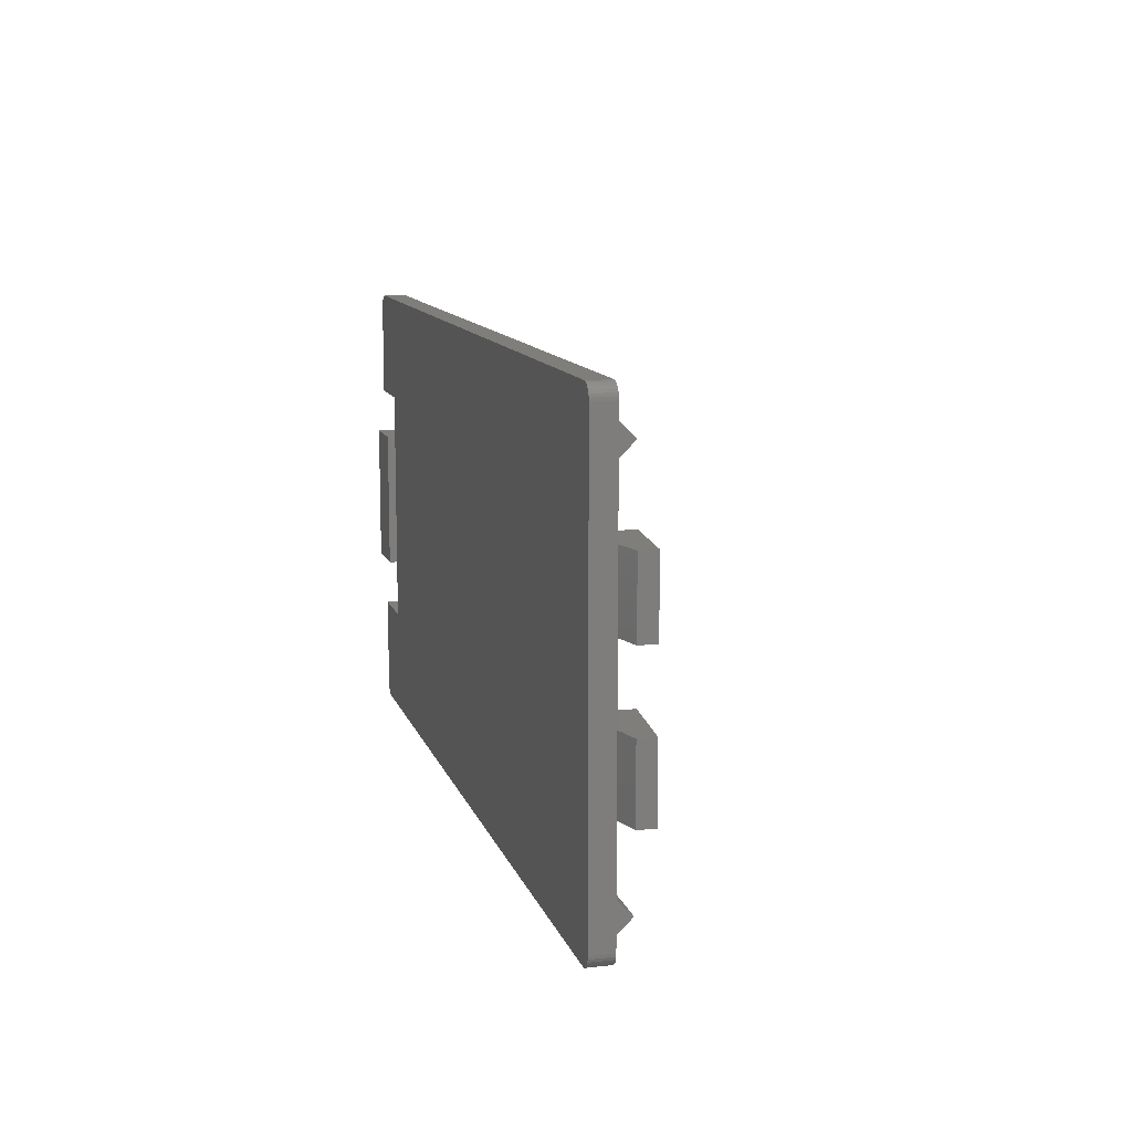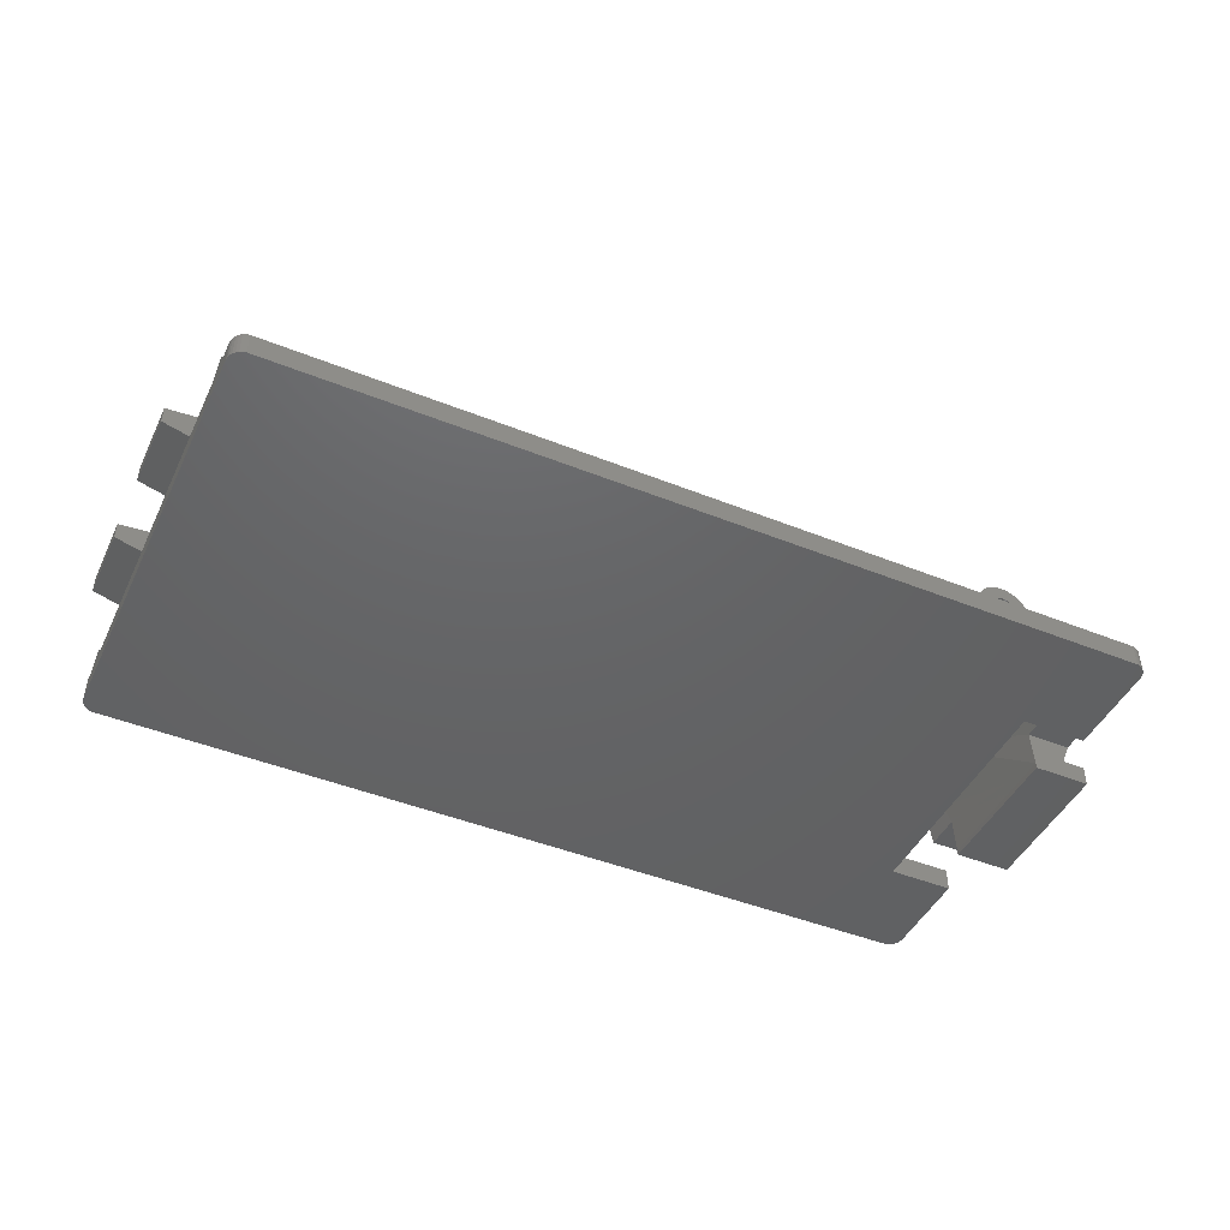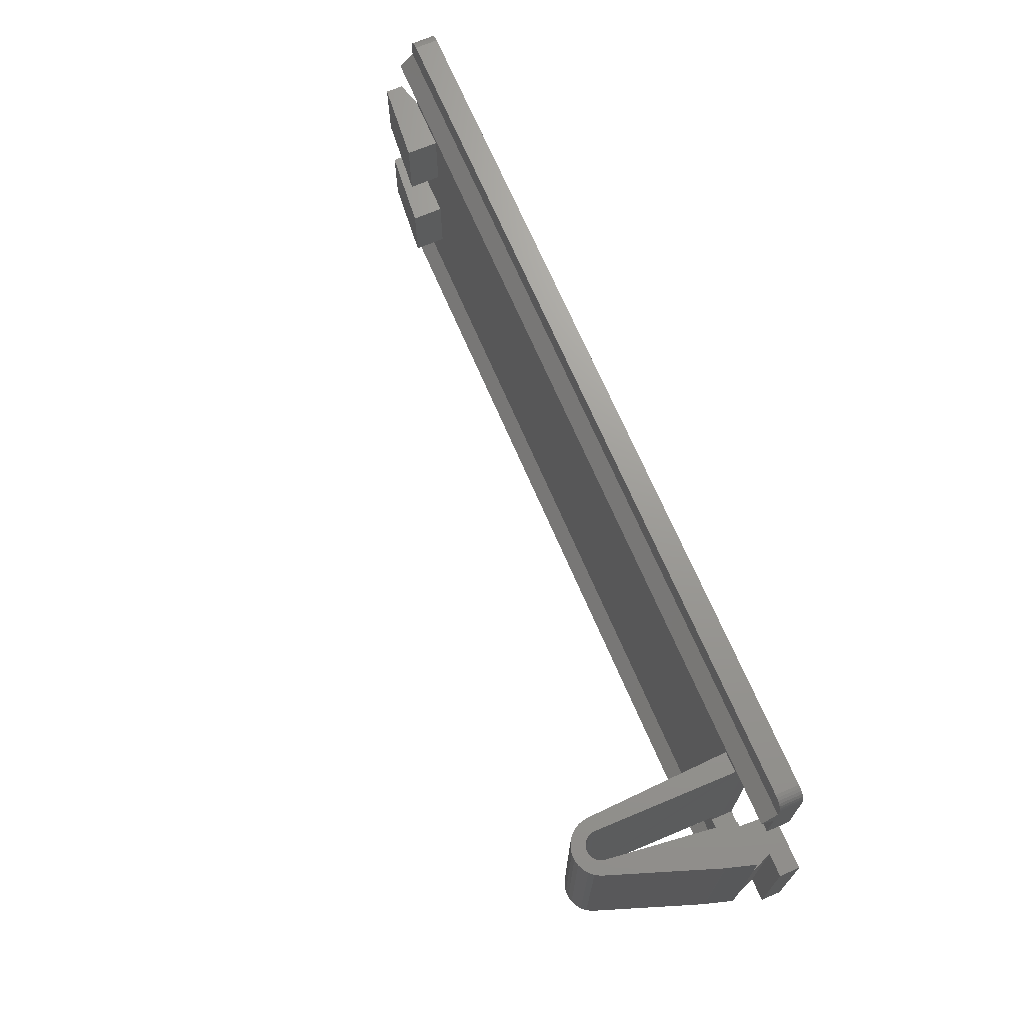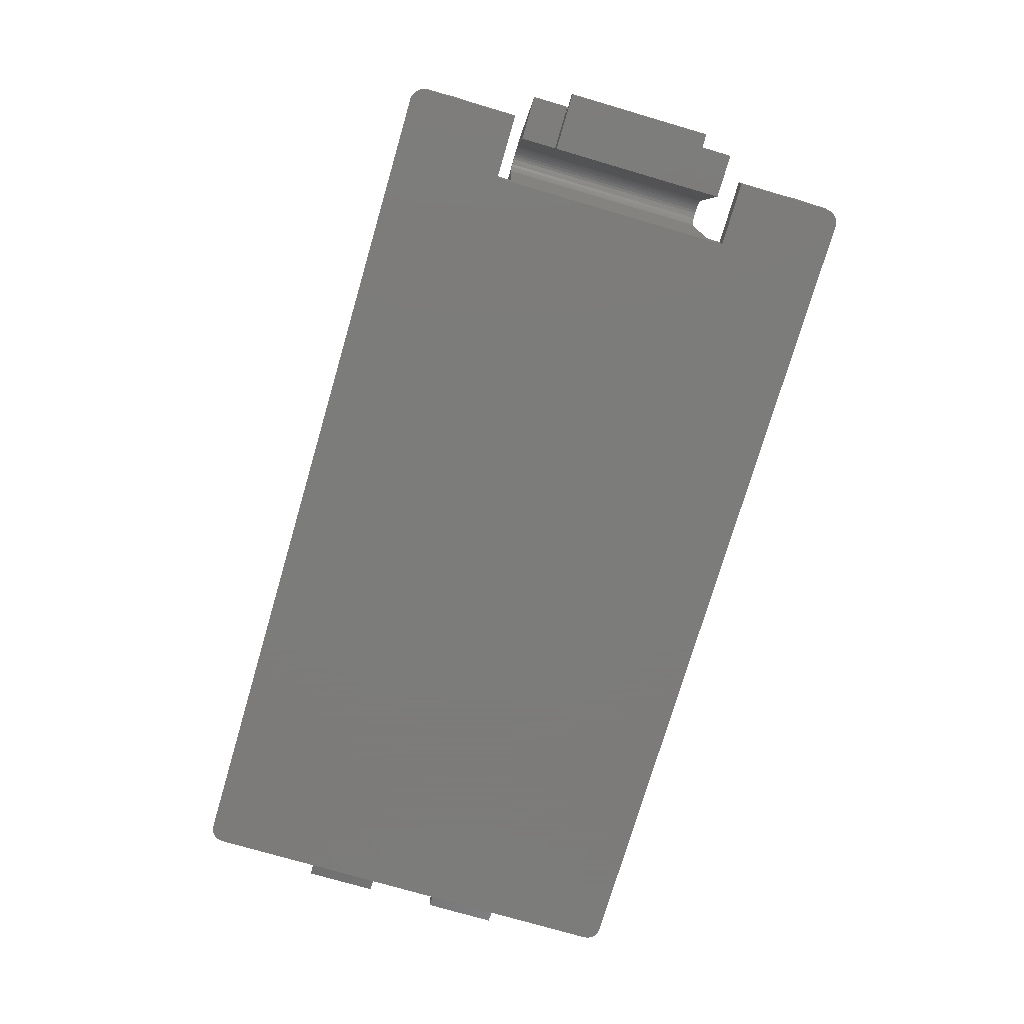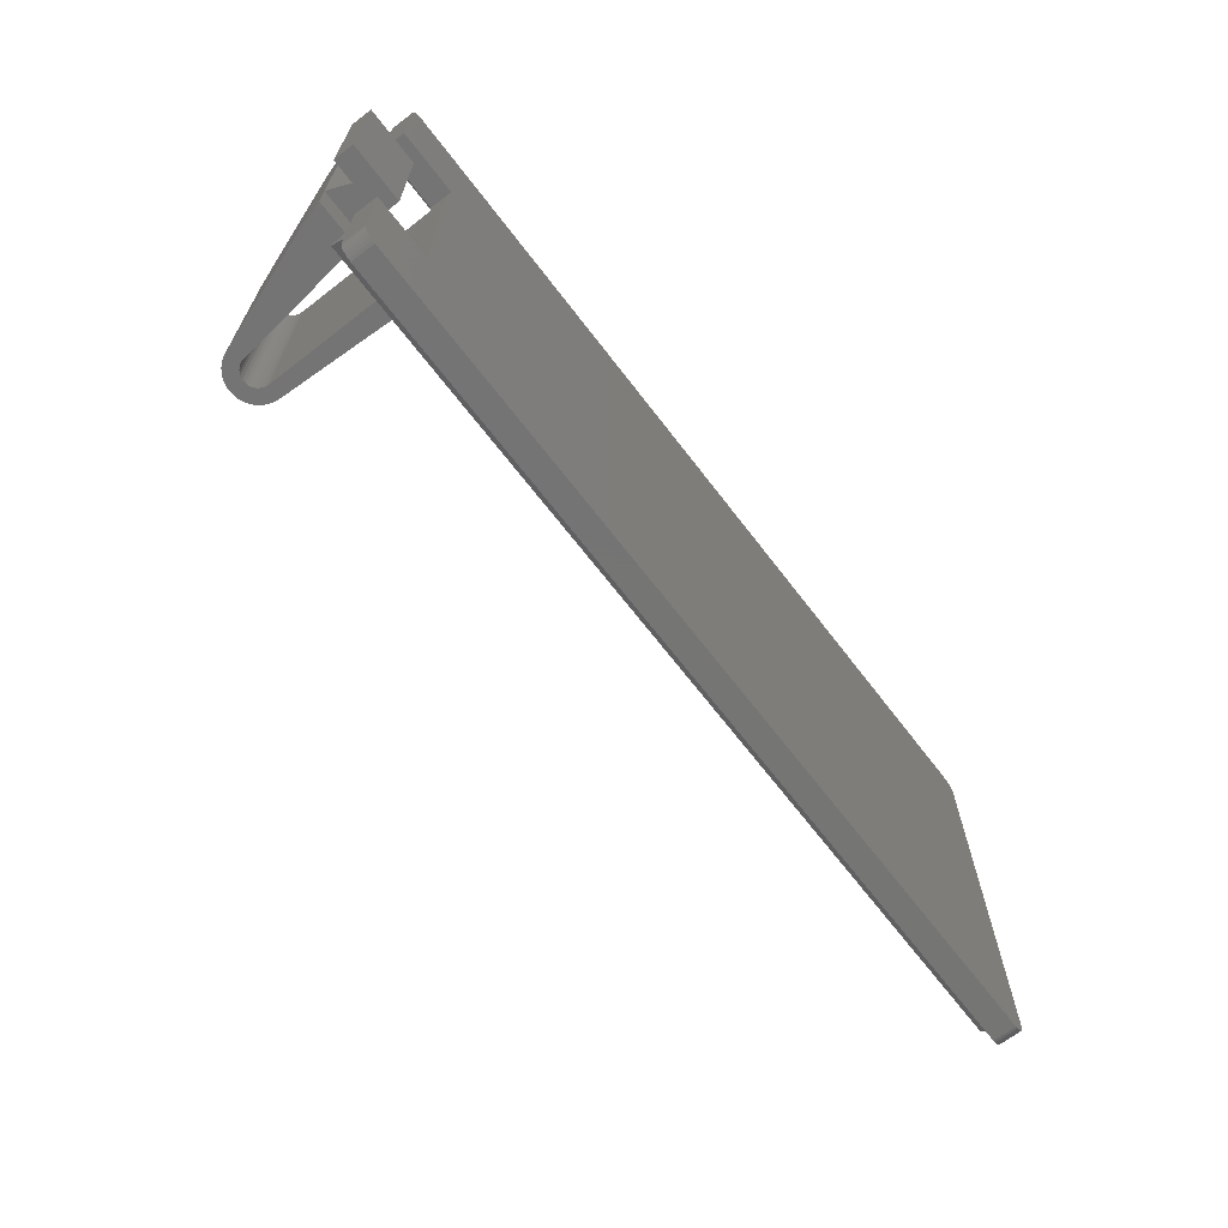
<metadata>
{"format":"stl","ext":"stl","renderer":"f3d","projection":"perspective","resolution":1024,"background":"white","views":[{"elev":11.6,"azim":-104.8,"up":"+Y"},{"elev":-45.6,"azim":-24.8,"up":"+Z"},{"elev":69.7,"azim":66.8,"up":"+Y"},{"elev":-75.2,"azim":73.7,"up":"+Z"},{"elev":-67.0,"azim":127.4,"up":"+Y"}]}
</metadata>
<code>
# stl→obj: 208 verts, 418 faces
v 67.1 22.5 -63.59
v 63.14 22.5 -64.99
v 67.1 22.5 -65
v 63.14 22.5 -64.58
v 65.5 22.5 -63.59
v 63 22.5 -62.09
v 66.1 22.5 -62.09
v 63 32.5 -62.09
v 65.5 32.5 -63.59
v 63.14 32.5 -64.58
v 66.1 32.5 -62.09
v 63.14 32.5 -64.99
v 67.1 32.5 -63.59
v 67.1 32.5 -65
v 66.1 35 -62.09
v 63 35 -62.09
v 66.1 20 -62.09
v 63 20 -62.09
v 59.98 20 -64.19
v 59.4 20 -64.58
v 59.99 20 -64.58
v 59.19 20 -64.54
v 59 20 -64.46
v 58.83 20 -64.33
v 58.7 20 -64.19
v 61.9 20 -53.19
v 61.88 35 -52.98
v 61.9 35 -53.19
v 61.88 20 -52.98
v 65.49 35 -60.05
v 65.5 20 -60.09
v 65.5 35 -60.09
v 65.49 20 -60.05
v 62.73 20 -52.38
v 62.73 35 -52.38
v 62.52 20 -52.01
v 62.52 35 -52.01
v 62.24 20 -51.7
v 62.24 35 -51.7
v 61.9 35 -51.46
v 61.9 20 -51.46
v 61.52 35 -51.29
v 61.52 20 -51.29
v 61.11 35 -51.2
v 61.11 20 -51.2
v 60.69 35 -51.2
v 60.69 20 -51.2
v 60.28 35 -51.29
v 60.28 20 -51.29
v 59.9 35 -51.46
v 59.9 20 -51.46
v 59.56 35 -51.7
v 59.56 20 -51.7
v 59.28 35 -52.01
v 59.28 20 -52.01
v 59.07 20 -52.38
v 59.07 35 -52.38
v 58.94 20 -52.77
v 58.94 35 -52.77
v 58.9 20 -53.19
v 58.9 35 -53.19
v 58.51 35 -63.39
v 58.51 20 -63.39
v 58.7 35 -64.19
v 58.83 35 -64.33
v 59 35 -64.46
v 59.19 35 -64.54
v 59.4 35 -64.58
v 59.92 20 -52.98
v 59.9 35 -53.19
v 59.92 35 -52.98
v 59.9 20 -53.19
v 59.99 35 -52.78
v 59.99 20 -52.78
v 60.09 20 -52.6
v 60.09 35 -52.6
v 60.23 20 -52.45
v 60.23 35 -52.45
v 60.4 35 -52.32
v 60.4 20 -52.32
v 60.59 35 -52.24
v 60.59 20 -52.24
v 60.8 35 -52.19
v 60.8 20 -52.19
v 61 35 -52.19
v 61 20 -52.19
v 61.21 35 -52.24
v 61.21 20 -52.24
v 61.4 35 -52.32
v 61.4 20 -52.32
v 61.57 35 -52.45
v 61.57 20 -52.45
v 61.71 20 -52.6
v 61.71 35 -52.6
v 61.81 20 -52.78
v 61.81 35 -52.78
v 64.5 41.49 -63.39
v 64.5 42.5 -64.99
v 64.5 42.5 -63.39
v 64.5 36 -64.99
v 64.5 39.49 -63.39
v 64.5 40.49 -62.39
v 64.5 36 -63.39
v 59.98 36 -64.99
v 59.98 36 -63.39
v 59.98 19 -63.39
v 64.5 19 -64.99
v 59.98 19 -64.99
v 64.5 19 -63.39
v 64.5 12.5 -64.99
v 64.5 15.51 -63.39
v 64.5 14.51 -62.39
v 64.5 13.51 -63.39
v 64.5 12.5 -63.39
v 64.48 12.29 -63.39
v 64.48 12.29 -64.99
v 64.41 12.09 -63.39
v 64.41 12.09 -64.99
v 64.31 11.91 -63.39
v 64.31 11.91 -64.99
v 64.17 11.76 -63.39
v 64.17 11.76 -64.99
v 64 11.63 -64.99
v 64 11.63 -63.39
v 63.81 11.55 -64.99
v 63.81 11.55 -63.39
v 63.6 11.51 -64.99
v 63.6 11.51 -63.39
v 4.895 11.51 -64.99
v 4.895 11.51 -63.39
v 4.691 11.55 -64.99
v 4.691 11.55 -63.39
v 4.5 11.63 -64.99
v 4.5 11.63 -63.39
v 4.331 11.76 -64.99
v 4.331 11.76 -63.39
v 4.191 11.91 -63.39
v 4.191 11.91 -64.99
v 4.086 12.09 -63.39
v 4.086 12.09 -64.99
v 4.022 12.29 -63.39
v 4.022 12.29 -64.99
v 4 12.5 -63.39
v 4 12.5 -64.99
v 4 25 -63.39
v 6.9 20 -63.39
v 6.9 25 -63.39
v 4 20 -63.39
v 4 42.5 -63.39
v 4 42.5 -64.99
v 4 41.49 -63.39
v 4 39.49 -63.39
v 4 40.49 -62.39
v 4 35 -63.39
v 4 30 -63.39
v 4 15.51 -63.39
v 4 14.51 -62.39
v 4 13.51 -63.39
v 7.8 20 -61.19
v 7.8 25 -63.39
v 7.8 25 -61.19
v 7.8 20 -63.39
v 7.8 35 -61.19
v 7.8 30 -63.39
v 7.8 35 -63.39
v 7.8 30 -61.19
v 4.022 42.71 -64.99
v 4.022 42.71 -63.39
v 4.086 42.91 -64.99
v 4.086 42.91 -63.39
v 4.191 43.09 -63.39
v 4.191 43.09 -64.99
v 4.331 43.24 -63.39
v 4.331 43.24 -64.99
v 4.5 43.37 -64.99
v 4.5 43.37 -63.39
v 4.691 43.45 -64.99
v 4.691 43.45 -63.39
v 4.895 43.49 -64.99
v 4.895 43.49 -63.39
v 63.6 43.49 -64.99
v 63.6 43.49 -63.39
v 63.81 43.45 -64.99
v 63.81 43.45 -63.39
v 64 43.37 -64.99
v 64 43.37 -63.39
v 64.17 43.24 -64.99
v 64.17 43.24 -63.39
v 64.31 43.09 -63.39
v 64.31 43.09 -64.99
v 64.41 42.91 -63.39
v 64.41 42.91 -64.99
v 64.48 42.71 -63.39
v 64.48 42.71 -64.99
v 2.2 25 -61.69
v 2.2 20 -61.69
v 2.2 35 -61.69
v 2.2 30 -61.69
v 59.99 35 -64.58
v 59.98 35 -64.19
v 59.98 35 -63.39
v 59.98 20 -63.39
v 6.9 30 -63.39
v 6.9 35 -63.39
v 2.2 20 -62.89
v 2.2 25 -62.89
v 2.2 30 -62.89
v 2.2 35 -62.89
f 1 2 3
f 2 1 4
f 4 1 5
f 4 5 6
f 6 5 7
f 8 9 10
f 9 8 11
f 12 13 14
f 13 12 10
f 13 10 9
f 9 1 13
f 1 9 5
f 8 15 11
f 15 8 16
f 17 6 7
f 6 17 18
f 19 20 21
f 20 19 22
f 22 19 23
f 23 19 24
f 24 19 25
f 26 27 28
f 27 26 29
f 30 31 32
f 31 30 33
f 34 30 35
f 30 34 33
f 36 35 37
f 35 36 34
f 38 37 39
f 37 38 36
f 40 38 39
f 38 40 41
f 42 41 40
f 41 42 43
f 44 43 42
f 43 44 45
f 46 45 44
f 45 46 47
f 48 47 46
f 47 48 49
f 50 49 48
f 49 50 51
f 52 51 50
f 51 52 53
f 54 53 52
f 53 54 55
f 56 54 57
f 54 56 55
f 58 57 59
f 57 58 56
f 60 59 61
f 59 60 58
f 62 60 61
f 60 62 63
f 24 64 65
f 64 24 25
f 24 66 23
f 66 24 65
f 22 66 67
f 66 22 23
f 20 67 68
f 67 20 22
f 69 70 71
f 70 69 72
f 73 69 71
f 69 73 74
f 75 73 76
f 73 75 74
f 77 76 78
f 76 77 75
f 77 79 80
f 79 77 78
f 80 81 82
f 81 80 79
f 82 83 84
f 83 82 81
f 84 85 86
f 85 84 83
f 86 87 88
f 87 86 85
f 88 89 90
f 89 88 87
f 90 91 92
f 91 90 89
f 93 91 94
f 91 93 92
f 95 94 96
f 94 95 93
f 29 96 27
f 96 29 95
f 97 98 99
f 98 97 100
f 100 97 101
f 101 97 102
f 100 101 103
f 103 104 100
f 104 103 105
f 106 107 108
f 107 106 109
f 109 110 107
f 110 109 111
f 110 111 112
f 110 112 113
f 110 113 114
f 115 110 114
f 110 115 116
f 117 116 115
f 116 117 118
f 119 118 117
f 118 119 120
f 121 120 119
f 120 121 122
f 121 123 122
f 123 121 124
f 124 125 123
f 125 124 126
f 126 127 125
f 127 126 128
f 128 129 127
f 129 128 130
f 130 131 129
f 131 130 132
f 132 133 131
f 133 132 134
f 134 135 133
f 135 134 136
f 135 137 138
f 137 135 136
f 138 139 140
f 139 138 137
f 140 141 142
f 141 140 139
f 142 143 144
f 143 142 141
f 145 146 147
f 146 145 148
f 144 149 150
f 149 144 151
f 151 144 152
f 151 152 153
f 152 144 154
f 154 144 155
f 155 144 145
f 145 144 148
f 148 144 156
f 156 144 157
f 157 144 158
f 158 144 143
f 159 160 161
f 160 159 162
f 163 164 165
f 164 163 166
f 167 149 168
f 149 167 150
f 169 168 170
f 168 169 167
f 169 171 172
f 171 169 170
f 172 173 174
f 173 172 171
f 173 175 174
f 175 173 176
f 176 177 175
f 177 176 178
f 178 179 177
f 179 178 180
f 180 181 179
f 181 180 182
f 182 183 181
f 183 182 184
f 184 185 183
f 185 184 186
f 186 187 185
f 187 186 188
f 189 187 188
f 187 189 190
f 191 190 189
f 190 191 192
f 193 192 191
f 192 193 194
f 99 194 193
f 194 99 98
f 110 108 107
f 108 110 116
f 108 116 118
f 108 118 120
f 108 120 122
f 108 122 123
f 108 123 125
f 108 125 127
f 108 127 129
f 108 129 104
f 104 98 100
f 98 104 194
f 194 104 192
f 192 104 190
f 190 104 187
f 187 104 185
f 185 104 183
f 183 104 181
f 181 104 179
f 179 104 129
f 179 129 131
f 179 131 177
f 177 131 133
f 177 133 175
f 175 133 174
f 174 133 135
f 174 135 138
f 174 138 172
f 172 138 140
f 172 140 169
f 169 140 167
f 167 140 142
f 167 142 150
f 150 142 144
f 195 159 161
f 159 195 196
f 197 166 163
f 166 197 198
f 2 14 3
f 14 2 12
f 1 14 13
f 14 1 3
f 67 199 68
f 199 67 200
f 200 67 66
f 200 66 65
f 200 65 64
f 72 201 70
f 72 200 201
f 106 19 202
f 106 21 19
f 201 104 105
f 201 199 104
f 199 201 200
f 108 104 199
f 106 108 21
f 108 199 21
f 20 199 21
f 199 20 68
f 64 19 200
f 19 64 25
f 72 19 200
f 19 72 202
f 200 21 199
f 21 200 19
f 61 201 62
f 201 61 70
f 70 61 59
f 70 59 71
f 71 59 73
f 73 59 76
f 76 59 57
f 76 57 78
f 78 57 79
f 79 57 54
f 79 54 81
f 81 54 83
f 83 54 85
f 28 15 16
f 15 28 32
f 32 28 30
f 30 28 35
f 35 28 27
f 35 27 96
f 35 96 94
f 35 94 91
f 35 91 89
f 35 89 37
f 37 89 87
f 37 87 85
f 37 85 54
f 37 54 52
f 37 52 39
f 39 52 50
f 39 50 40
f 40 50 48
f 40 48 42
f 42 48 46
f 42 46 44
f 7 9 11
f 9 7 5
f 31 15 32
f 15 31 11
f 11 31 7
f 7 31 17
f 6 26 28
f 26 6 18
f 6 28 4
f 4 28 8
f 8 28 16
f 4 8 10
f 2 10 12
f 10 2 4
f 31 18 17
f 18 31 26
f 26 31 33
f 26 33 34
f 26 34 29
f 29 34 95
f 95 34 93
f 93 34 92
f 92 34 90
f 90 34 36
f 90 36 88
f 88 36 86
f 86 36 84
f 72 63 202
f 63 72 60
f 60 72 69
f 60 69 58
f 58 69 74
f 58 74 75
f 58 75 56
f 56 75 77
f 56 77 80
f 56 80 55
f 55 80 82
f 55 82 84
f 55 84 36
f 55 36 38
f 55 38 53
f 53 38 41
f 53 41 51
f 51 41 43
f 51 43 49
f 49 43 45
f 49 45 47
f 154 203 204
f 203 154 155
f 193 97 99
f 97 193 151
f 151 193 191
f 151 191 189
f 151 189 188
f 151 188 186
f 151 186 184
f 151 184 182
f 151 182 180
f 151 180 178
f 151 178 176
f 151 176 173
f 151 173 171
f 151 171 170
f 151 170 168
f 151 168 149
f 159 146 162
f 146 159 205
f 205 159 196
f 205 148 146
f 206 147 145
f 147 206 160
f 160 206 161
f 161 206 195
f 166 203 164
f 203 166 207
f 207 166 198
f 207 155 203
f 208 204 154
f 204 208 165
f 165 208 163
f 163 208 197
f 148 206 145
f 206 148 205
f 205 195 206
f 195 205 196
f 207 154 155
f 154 207 208
f 207 197 208
f 197 207 198
f 106 111 109
f 111 106 156
f 156 106 202
f 156 202 63
f 156 63 162
f 162 63 160
f 156 162 146
f 156 146 148
f 152 103 101
f 103 152 105
f 105 152 201
f 201 152 62
f 62 152 63
f 63 152 165
f 63 165 160
f 165 152 204
f 204 152 154
f 160 164 147
f 164 160 165
f 147 164 203
f 147 203 145
f 145 203 155
f 158 114 113
f 114 158 115
f 115 158 117
f 117 158 119
f 119 158 121
f 121 158 124
f 124 158 126
f 126 158 128
f 128 158 130
f 130 158 132
f 132 158 134
f 134 158 136
f 136 158 137
f 137 158 139
f 139 158 141
f 141 158 143
f 153 97 151
f 97 153 102
f 102 152 101
f 152 102 153
f 113 157 158
f 157 113 112
f 157 111 156
f 111 157 112

</code>
